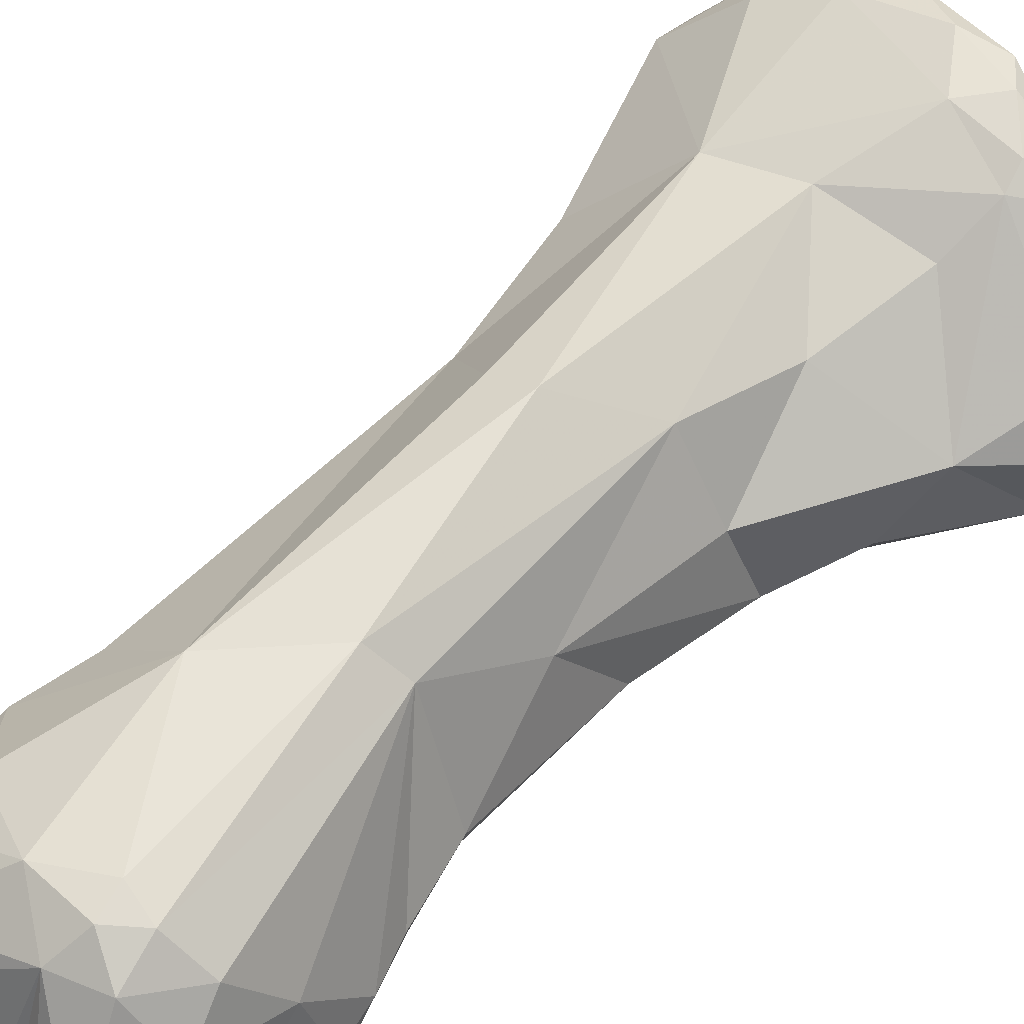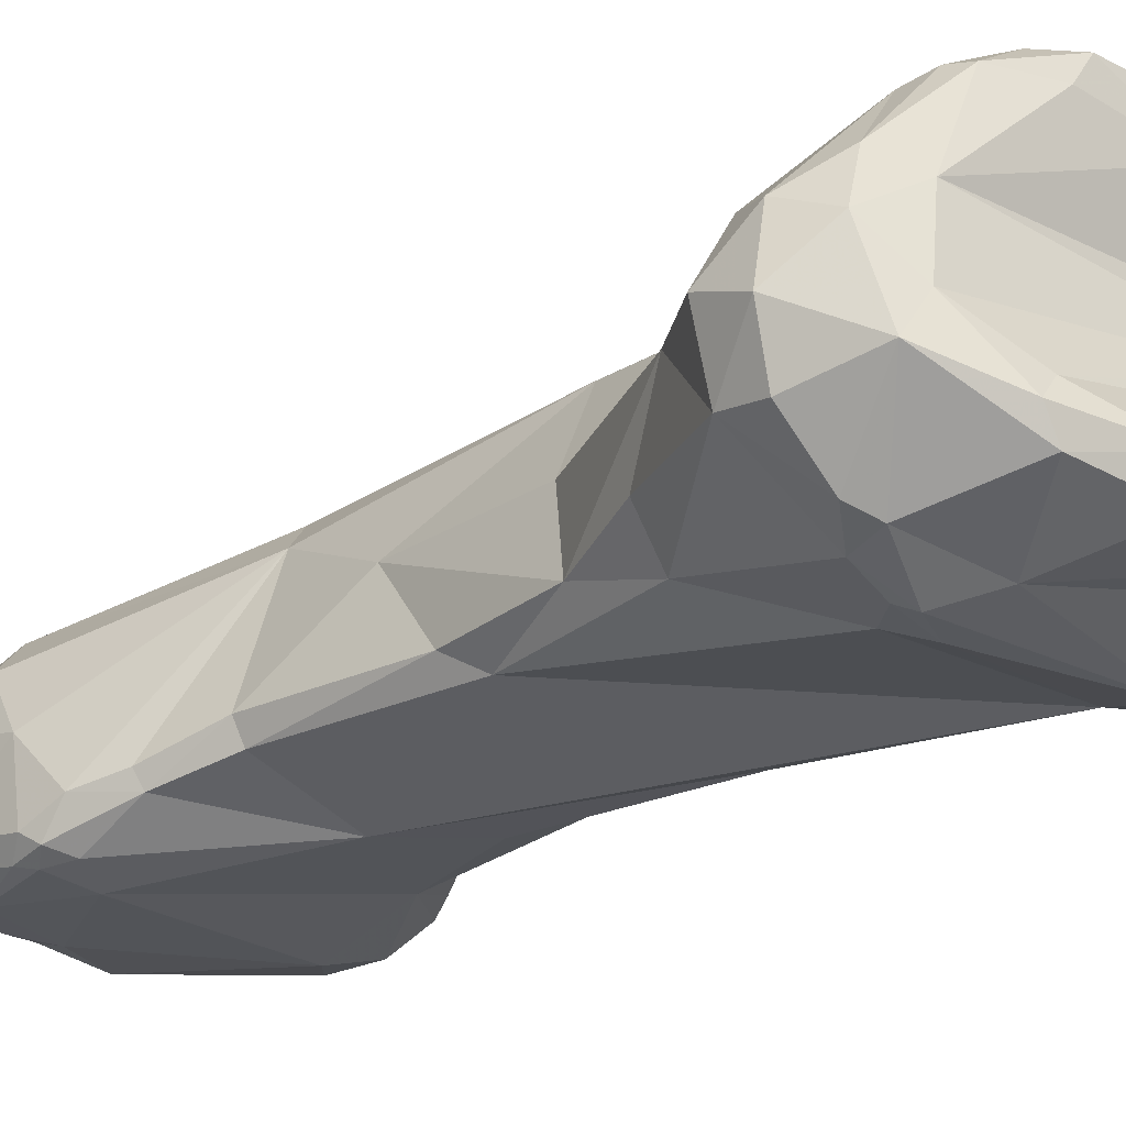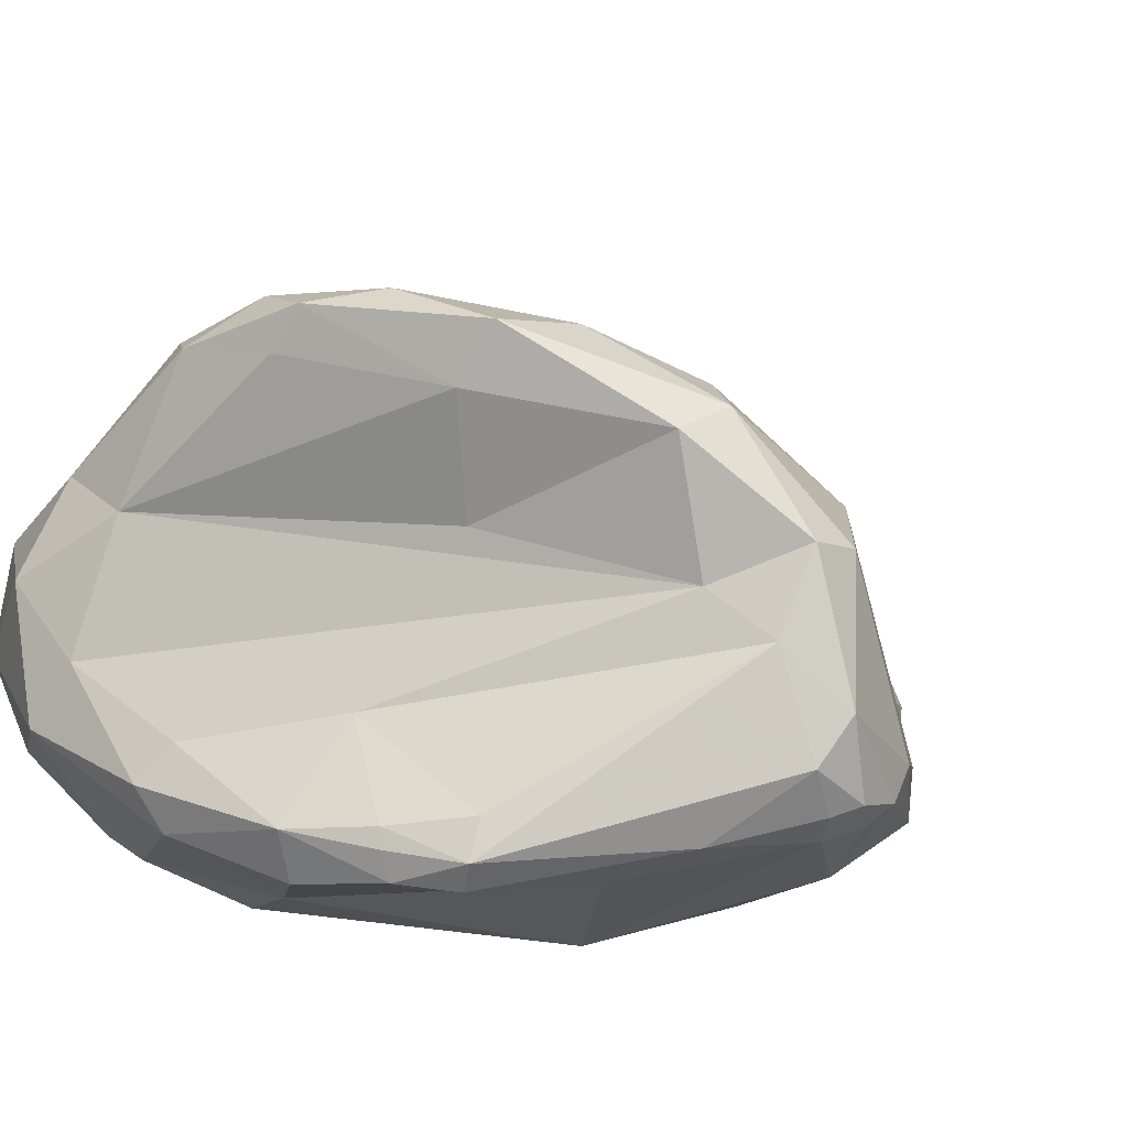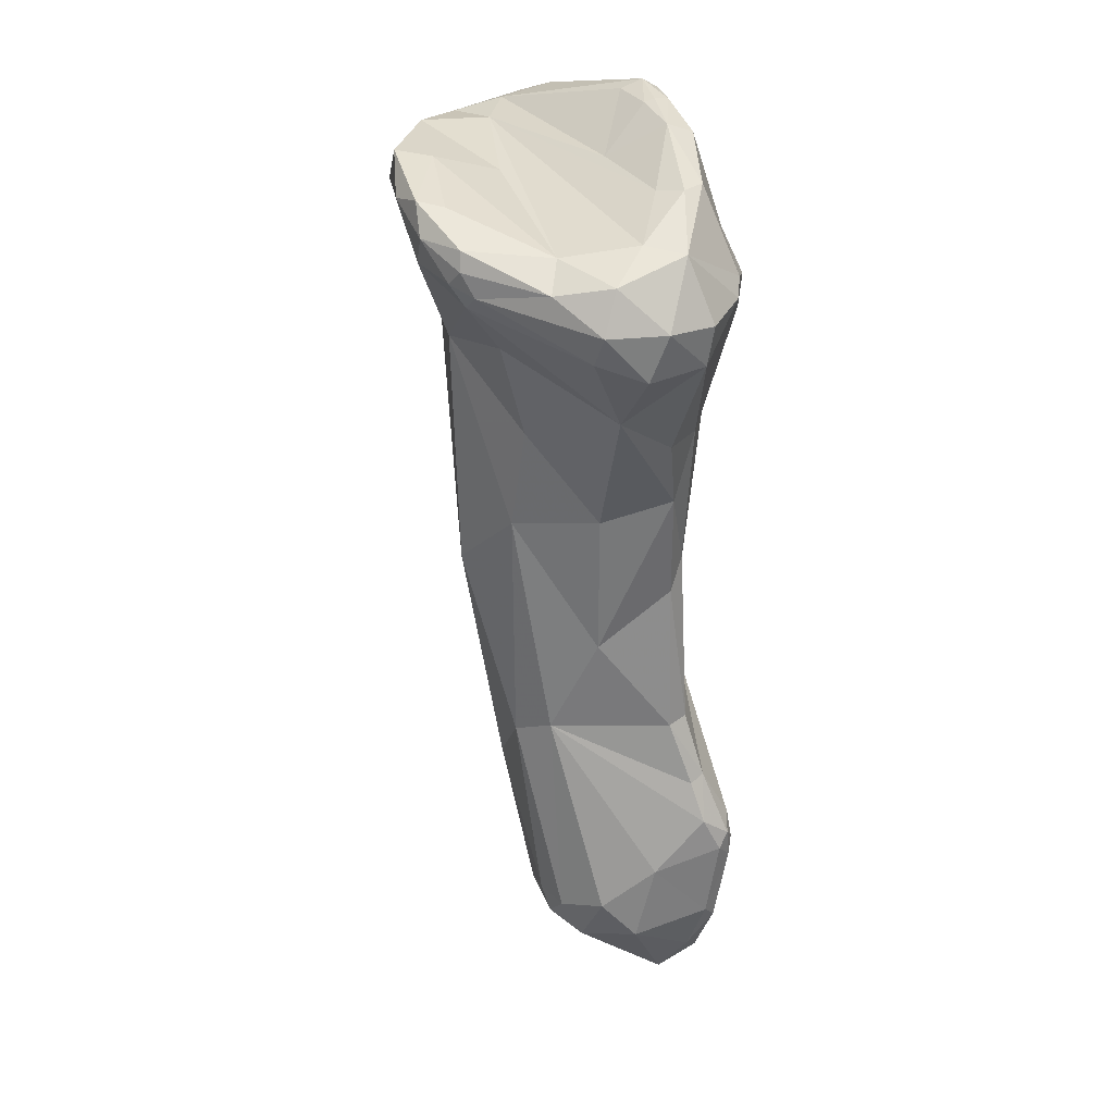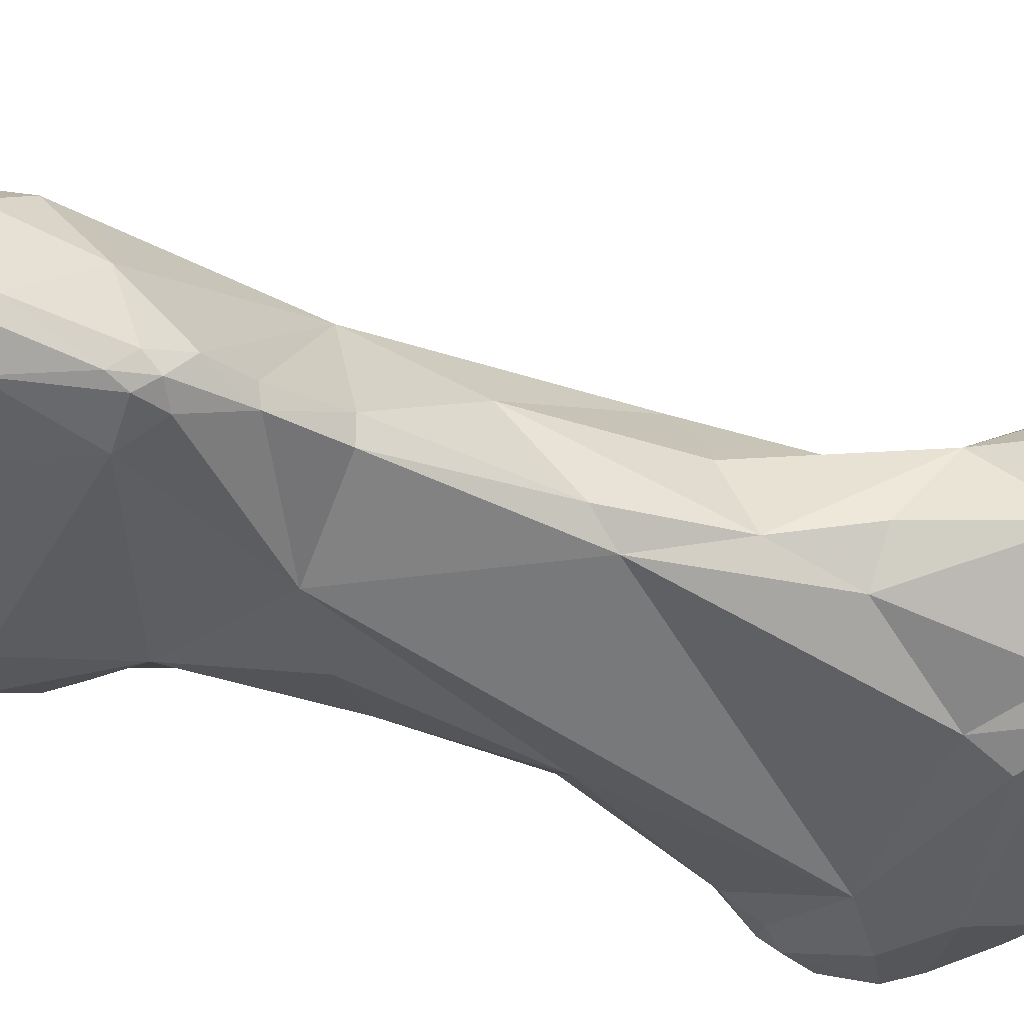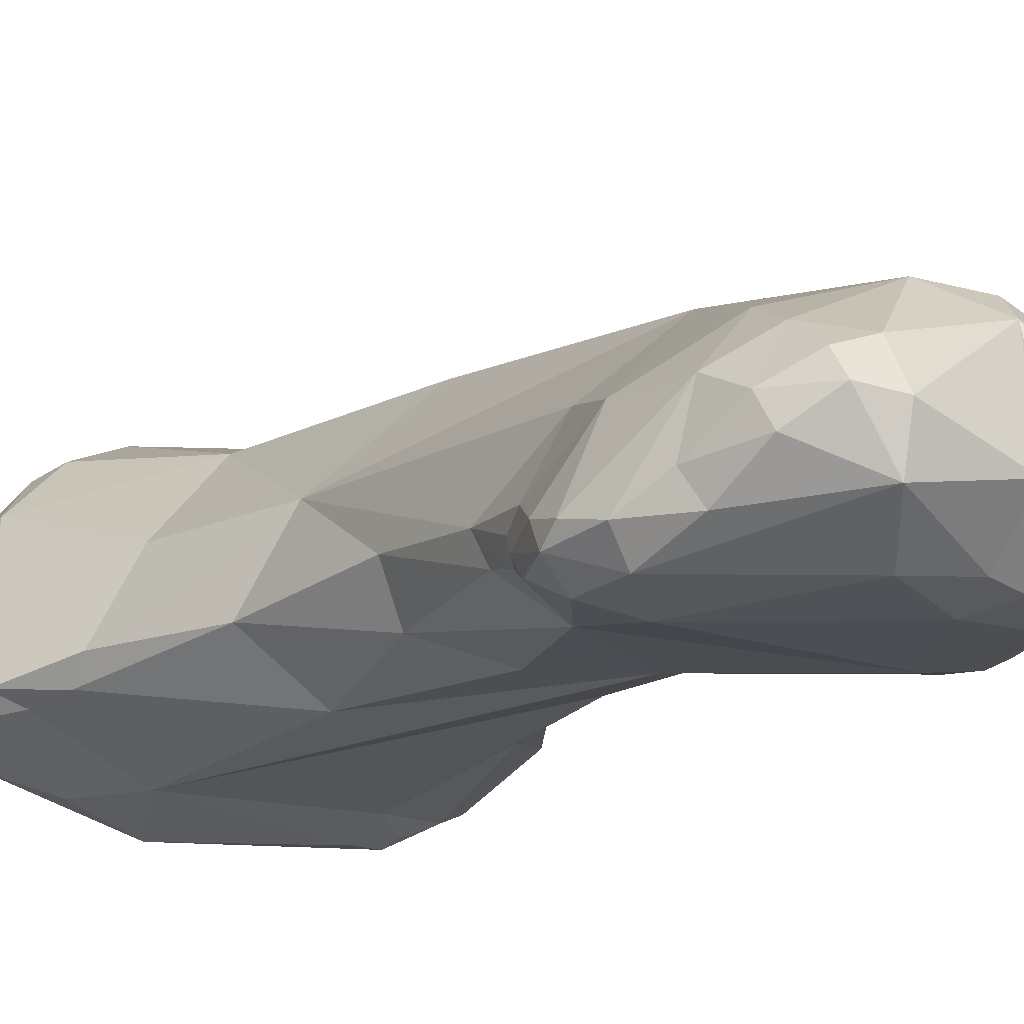
<metadata>
{"format":"obj","ext":"obj","renderer":"f3d","projection":"perspective","resolution":1024,"background":"white","views":[{"elev":49.6,"azim":-135.7,"up":"+Y"},{"elev":-22.8,"azim":-47.8,"up":"+Y"},{"elev":4.2,"azim":10.1,"up":"+Y"},{"elev":28.5,"azim":-108.9,"up":"+Z"},{"elev":-44.6,"azim":-116.1,"up":"+Y"},{"elev":-17.5,"azim":147.3,"up":"+Y"}]}
</metadata>
<code>
o indexFdistal
v -2.986 -2.465 6.882
v -3.408 -2.277 6.638
v -2.77 -2.555 6.211
v -2.597 -1.503 8.471
v -3.402 -0.4167 7.847
v -3.848 -1.086 7.747
v -3.408 -2.277 6.638
v -3.848 -1.086 7.747
v -4.271 -1.471 6.529
v -2.311 -1.966 8.466
v -2.597 -1.503 8.471
v -2.22 -1.103 8.395
v -4.198 -1.367 5.752
v -4.601 -0.496 6.609
v -4.098 0.3201 7.393
v -4.271 -1.471 6.529
v -4.098 0.3201 7.393
v -4.366 0.6289 6.593
v -4.494 -0.1586 5.704
v -4.131 0.736 6.03
v -3.494 -0.01855 4.506
v -3.591 1.327 7.184
v -2.635 2.418 6.923
v -2.259 2.485 6.633
v -3.494 -0.01855 4.506
v -2.975 1.017 7.633
v -3.591 1.327 7.184
v -1.021 -1.775 9.201
v -0.9563 -2.315 8.992
v -1.453 -2.734 7.295
v -0.9563 -2.315 8.992
v 0.0672 -2.225 9.335
v -0.06061 -2.307 8.973
v 0.0672 -2.225 9.335
v 0.3989 -2.397 8.581
v -0.4635 -0.77 8.527
v -0.02988 -1.704 9.337
v -0.01236 -1.912 9.392
v 0.9018 -1.578 9.363
v -1.98 -2.977 6.512
v -2.107 -2.845 6.228
v -1.308 -3.033 6.255
v 1.452 -3.13 7.188
v -1.394 -2.707 5.514
v 1.983 -2.711 5.913
v 2.797 0.4446 8.47
v 0.5374 0.9467 8.145
v -2.404 -1.951 3.633
v -3.012 -1.225 3.647
v -3.012 -1.225 3.647
v -1.764 -2.03 0.5648
v -2.038 1.793 5.662
v -2.306 2.576 7.725
v -2.428 2.623 7.36
v -2.306 2.576 7.725
v -1.491 3.078 7.725
v -2.162 2.764 7.075
v -0.9159 2.985 7.067
v -0.2329 2.24 5.282
v 0.5188 2.244 8.547
v -1.325 2.547 8.191
v -1.036 3.014 8.272
v -1.036 3.014 8.272
v -2.387 -1.565 2.172
v -2.075 -1.679 -0.002594
v -2.387 -1.565 2.172
v -1.847 -0.2394 -1.154
v -2.07 -0.1638 1.769
v -1.62 1.197 3.682
v 0.7399 -2.287 9.354
v 0.8381 -1.995 9.53
v 2.849 -1.908 8.824
v 1.911 -2.273 8.697
v 3.507 -0.03339 8.637
v -1.764 -2.03 0.5648
v -0.2176 -2.716 -2.89
v 2.585 1.886 8.61
v 0.9044 2.876 8.618
v 1.422 1.915 4.968
v -0.1884 3.156 8.071
v 1.572 2.819 7.861
v 0.9044 2.876 8.618
v -2.075 -1.679 -0.002594
v -2.06 -2.095 -3.022
v -1.244 1.357 1.619
v -2.223 -1.688 -3.094
v -2.06 -2.095 -3.022
v -2.223 -1.688 -3.094
v -1.415 0.6257 -3.098
v -0.04007 2.043 0.4163
v -0.8333 1.188 -3.411
v -2.808 -2.833 -5.647
v -2.402 -2.394 -4.326
v -2.819 -2.277 -5.25
v -2.901 -2.63 -5.964
v -2.43 -2.971 -5.388
v -2.402 -2.394 -4.326
v -2.58 -3.021 -5.927
v -2.695 -2.931 -6.289
v -2.741 -1.247 -6.362
v -1.724 -3.145 -5.811
v -2.083 -3.032 -7.548
v -0.6331 -3.146 -7.748
v -2.526 -2.085 -4.432
v -2.793 -2.409 -7.598
v -2.609 -2.68 -7.895
v -2.609 -2.68 -7.895
v -2.508 -2.126 -8.639
v -1.968 -2.548 -9.179
v -2.63 -0.8767 -8.001
v -1.968 -2.548 -9.179
v -1.105 -2.959 -8.368
v -2.163 -1.619 -9.39
v -2.424 -0.1802 -7.228
v -1.724 0.4825 -7.501
v -1.87 0.07324 -8.289
v 2.876 -2.779 6.749
v 3.854 -2.362 7.436
v 3.872 -1.177 8.733
v 3.854 -1.915 8.214
v 3.962 -1.653 8.45
v 4.265 -1.554 8.31
v 4.199 -0.6814 8.541
v 4.199 -0.6814 8.541
v 4.232 -1.797 8.073
v 4.286 -1.958 6.173
v 3.818 0.8588 8.359
v 3.818 0.8588 8.359
v 4.124 0.7589 7.86
v 1.651 -2.478 1.634
v 2.856 -1.398 2.046
v 3.681 -1.762 4.914
v 3.929 -1.889 5.728
v 2.585 1.886 8.61
v 2.994 2.076 8.055
v 2.734 2.251 7.43
v 3.934 1.087 6.899
v 2.115 -2.114 -0.8987
v 3.728 -1.335 4.506
v 2.332 0.1174 1.295
v 3.076 0.1496 4.105
v 1.08 -2.635 -1.891
v 0.789 1.716 0.3224
v 1.756 -2.707 -3.997
v 2.061 -3.156 -5.956
v 0.6466 1.036 -4.885
v 0.7625 -3.055 -8.451
v -1.08 0.7278 -7.407
v -1.484 -2.274 -9.53
v -0.7467 -2.366 -8.941
v -0.8305 -2.04 -9.211
v -0.4478 -2.894 -8.516
v -0.5483 -2.007 -9.288
v 1.302 -1.51 -9.502
v -0.9467 0.04877 -8.609
v -0.8305 -2.04 -9.211
v -0.8305 -2.04 -9.211
v 1.655 0.07074 -7.31
v 0.02643 0.548 -7.973
v -1.484 -2.274 -9.53
v -1.484 -2.274 -9.53
v -2.163 -1.619 -9.39
v -0.8305 -2.04 -9.211
v -1.231 0.5773 -7.993
v 4.494 -1.595 7.821
v 4.541 -1.908 6.858
v 4.541 -1.908 6.858
v 4.601 -1.279 7.488
v 4.542 -1.435 6.408
v 3.728 -1.335 4.506
v 4.461 -1.649 5.912
v 4.461 -1.649 5.912
v 4.286 -1.958 6.173
v 4.461 -1.649 5.912
v 2.856 -1.398 2.046
v 2.537 -1.228 -1.007
v 2.451 -1.991 -3.36
v 2.876 -2.95 -6.748
v 2.878 -2.953 -5.637
v 3.002 -2.571 -4.908
v 2.788 -2.384 -4.466
v 3.064 -2.245 -4.722
v 3.364 -2.55 -5.78
v 3.261 -2.067 -5.415
v 2.592 -1.474 -3.163
v 2.564 -2.174 -4.039
v 2.564 -2.174 -4.039
v 2.79 -1.872 -4.235
v 2.84 -1.613 -4.574
v 2.73 -0.8174 -6.116
v 3.23 -2.454 -6.857
v 2.637 -2.501 -7.789
v 1.316 -2.388 -9.314
v 2.858 -1.989 -7.559
v 2.574 -0.918 -7.553
v 3.365 -2.261 -6.096
v 2.419 -1.864 -8.677
v 2.499 -1.339 -8.393
v 2.329 -0.4524 -4.865
v 1.353 -0.7262 -9.11
v 1.869 -0.3984 -8.203
v 1.935 -1.4 -9.284
v 1.935 -1.4 -9.284
v 1.932 -0.9251 -8.946
f 1 2 3
f 4 5 6
f 7 8 9
f 1 8 7
f 8 10 11
f 8 1 10
f 12 5 4
f 2 13 3
f 8 14 9
f 8 15 14
f 14 13 16
f 5 17 6
f 15 18 14
f 14 19 13
f 14 18 19
f 2 16 13
f 19 18 20
f 19 20 21
f 18 22 23
f 21 20 24
f 18 23 20
f 13 19 25
f 18 15 22
f 17 26 27
f 10 28 11
f 28 10 29
f 10 30 31
f 28 29 32
f 33 34 31
f 33 31 35
f 36 28 37
f 32 38 28
f 28 38 37
f 39 36 37
f 1 40 30
f 1 3 40
f 3 41 40
f 40 42 43
f 42 40 41
f 30 40 43
f 44 42 41
f 41 3 44
f 45 42 44
f 46 5 12
f 30 10 1
f 12 4 28
f 31 30 35
f 12 28 36
f 46 12 36
f 46 47 26
f 13 48 3
f 13 49 48
f 50 13 25
f 48 51 44
f 3 48 44
f 21 24 52
f 5 26 17
f 24 20 23
f 5 46 26
f 26 53 27
f 22 54 23
f 22 55 54
f 54 56 57
f 56 54 55
f 23 57 24
f 57 23 54
f 57 58 24
f 57 56 58
f 58 59 24
f 60 26 47
f 61 53 26
f 61 26 60
f 24 59 52
f 62 56 55
f 61 63 53
f 51 48 64
f 65 66 67
f 66 68 67
f 64 48 49
f 50 25 66
f 66 25 68
f 68 21 69
f 21 52 69
f 32 70 71
f 34 33 70
f 38 32 71
f 38 71 37
f 71 39 37
f 35 70 33
f 72 71 70
f 73 70 35
f 72 70 73
f 74 36 39
f 39 71 74
f 73 35 30
f 74 46 36
f 73 30 43
f 75 45 44
f 75 76 45
f 45 43 42
f 60 77 78
f 69 52 59
f 79 59 58
f 80 81 58
f 63 61 60
f 56 80 58
f 62 80 56
f 78 63 60
f 80 62 82
f 83 51 64
f 83 84 51
f 68 85 67
f 69 85 68
f 85 69 59
f 84 83 86
f 75 87 76
f 67 88 65
f 89 67 85
f 85 90 91
f 89 85 91
f 92 93 94
f 95 92 94
f 96 76 97
f 92 96 97
f 98 96 92
f 99 98 92
f 99 92 95
f 100 95 94
f 76 96 101
f 98 99 102
f 101 96 98
f 101 98 102
f 101 102 103
f 93 84 86
f 93 86 104
f 88 89 104
f 104 94 93
f 104 89 94
f 87 97 76
f 88 67 89
f 95 100 105
f 99 106 102
f 99 105 107
f 99 95 105
f 107 108 109
f 105 108 107
f 110 108 105
f 105 100 110
f 111 112 102
f 102 106 111
f 113 108 110
f 103 102 112
f 109 108 113
f 94 89 100
f 89 114 100
f 114 110 100
f 114 89 115
f 116 110 114
f 113 110 116
f 116 114 115
f 117 118 43
f 119 71 72
f 73 43 120
f 74 71 119
f 73 120 72
f 43 118 120
f 120 121 72
f 121 119 72
f 120 122 121
f 122 123 119
f 122 119 121
f 119 124 74
f 118 125 120
f 120 125 122
f 117 126 118
f 127 74 124
f 128 123 129
f 45 117 43
f 130 45 76
f 126 117 45
f 131 132 130
f 133 126 45
f 130 132 45
f 132 133 45
f 77 60 47
f 77 47 46
f 127 77 46
f 134 128 135
f 135 136 81
f 74 127 46
f 137 136 135
f 135 81 82
f 134 135 82
f 81 80 82
f 138 131 130
f 139 140 141
f 141 140 79
f 137 141 79
f 58 81 79
f 81 136 79
f 137 79 136
f 130 76 142
f 142 138 130
f 79 90 59
f 90 85 59
f 79 143 90
f 144 76 101
f 144 101 145
f 76 144 142
f 142 144 138
f 146 91 90
f 146 90 143
f 140 143 79
f 143 140 146
f 145 101 103
f 147 145 103
f 91 115 89
f 91 146 148
f 112 111 149
f 149 150 112
f 150 149 151
f 152 103 112
f 152 112 150
f 153 152 150
f 147 103 152
f 154 153 155
f 153 150 156
f 153 157 155
f 158 159 146
f 115 91 148
f 160 109 113
f 161 162 155
f 155 162 116
f 155 163 161
f 155 116 164
f 116 115 164
f 148 164 115
f 155 164 159
f 159 164 148
f 146 159 148
f 125 118 165
f 122 125 165
f 123 122 165
f 118 166 165
f 165 167 168
f 165 168 123
f 118 126 166
f 169 129 168
f 129 123 168
f 168 167 169
f 132 131 170
f 139 141 171
f 133 172 126
f 132 172 133
f 172 132 170
f 167 173 169
f 129 169 137
f 173 174 169
f 141 137 171
f 171 137 169
f 128 129 135
f 135 129 137
f 175 140 139
f 131 138 176
f 140 175 176
f 138 177 176
f 145 178 179
f 179 144 145
f 144 179 180
f 144 180 181
f 181 180 182
f 180 179 183
f 179 178 183
f 180 183 182
f 182 183 184
f 138 144 177
f 176 177 185
f 140 176 185
f 144 186 177
f 185 177 187
f 144 181 186
f 187 181 188
f 187 188 185
f 185 188 189
f 188 181 182
f 189 188 182
f 184 189 182
f 190 189 184
f 145 147 178
f 191 183 178
f 192 191 178
f 193 192 178
f 192 194 191
f 195 196 191
f 192 197 194
f 194 197 198
f 196 183 191
f 183 196 184
f 195 191 194
f 199 185 189
f 199 140 185
f 199 146 140
f 199 189 190
f 158 146 190
f 195 158 190
f 184 196 190
f 196 195 190
f 190 146 199
f 193 178 147
f 193 147 152
f 153 193 152
f 153 154 193
f 159 200 155
f 200 154 155
f 159 201 200
f 154 200 202
f 193 154 203
f 192 193 197
f 203 197 193
f 202 204 198
f 198 204 201
f 200 204 202
f 201 204 200
f 194 198 195
f 198 197 202
f 201 195 198
f 159 158 201
f 201 158 195

</code>
